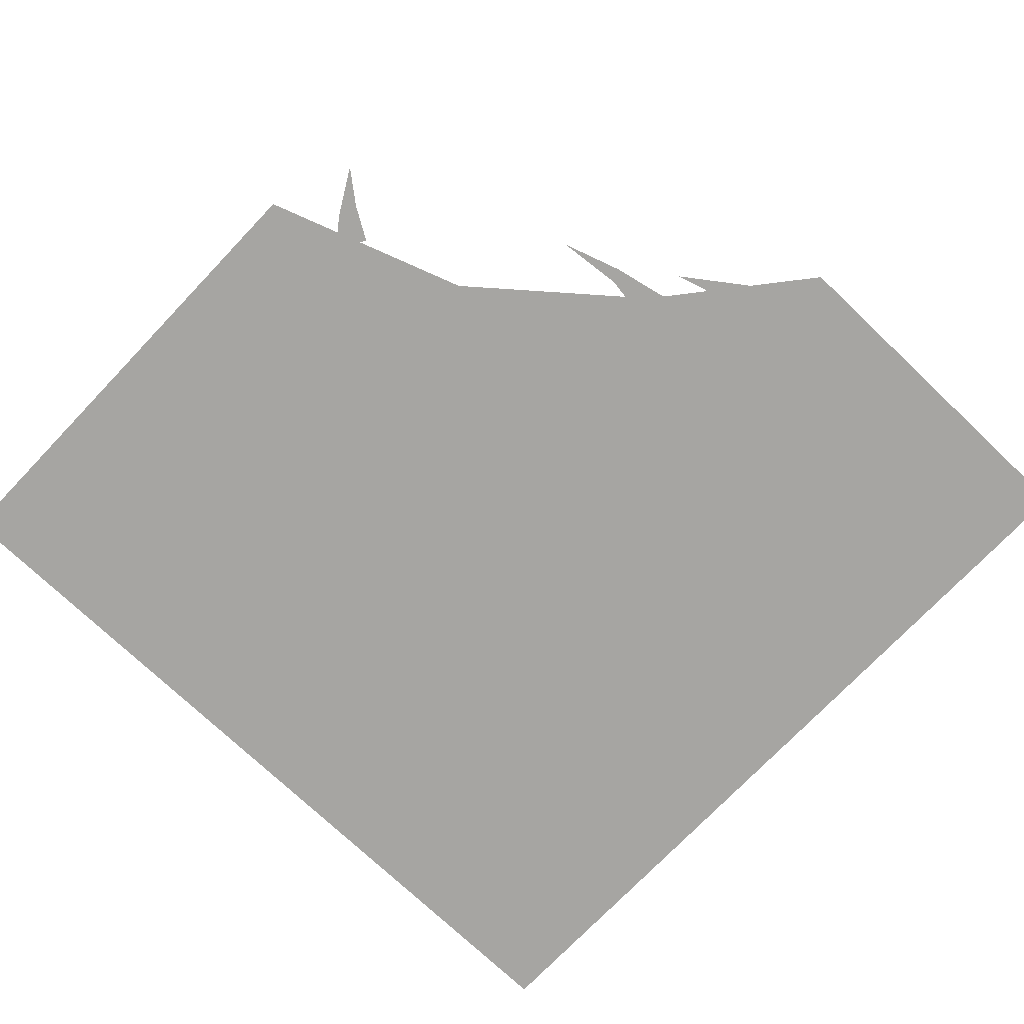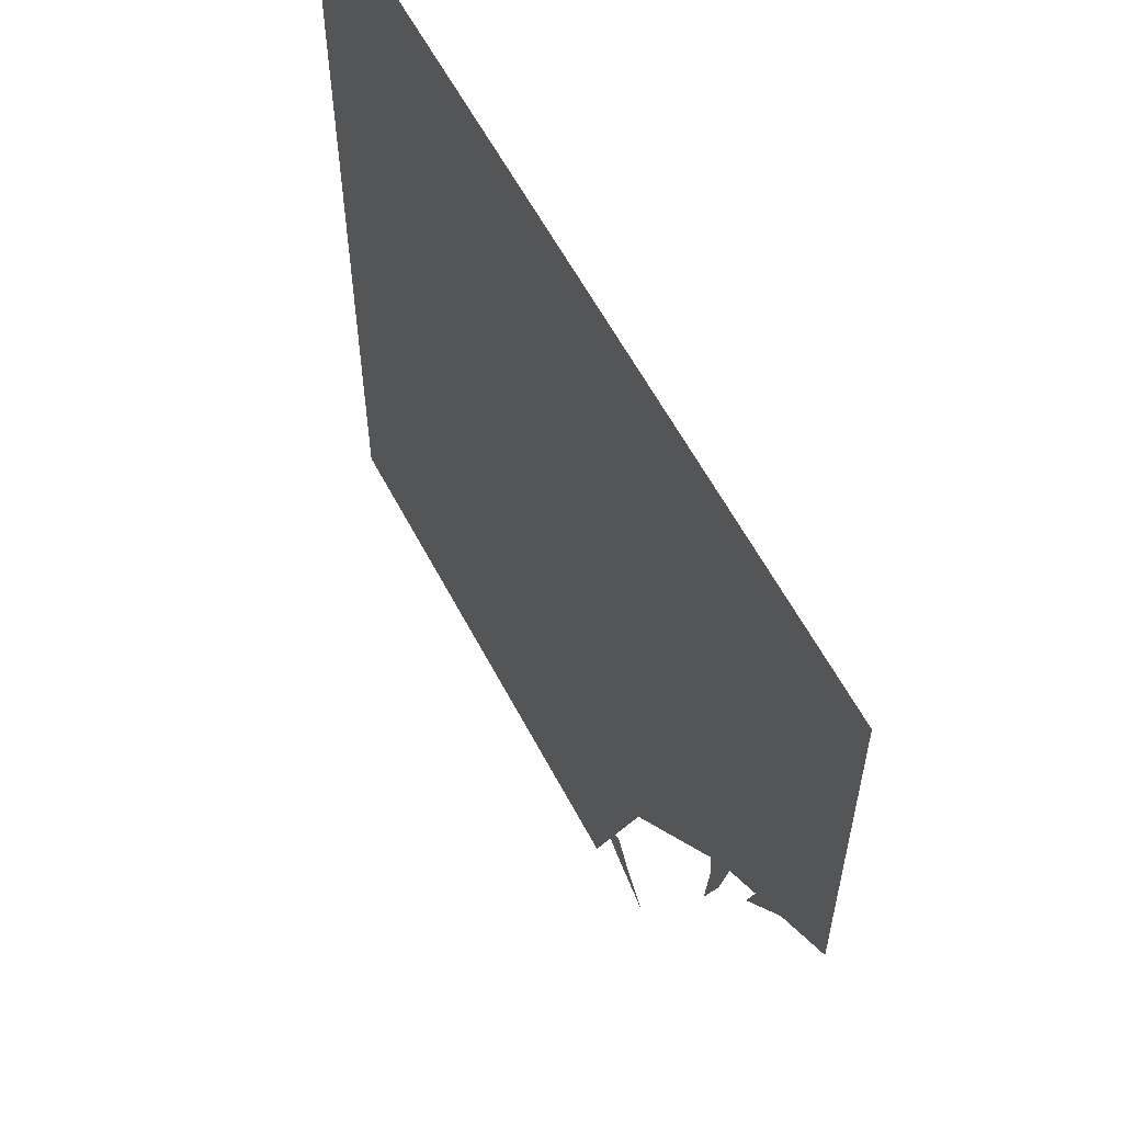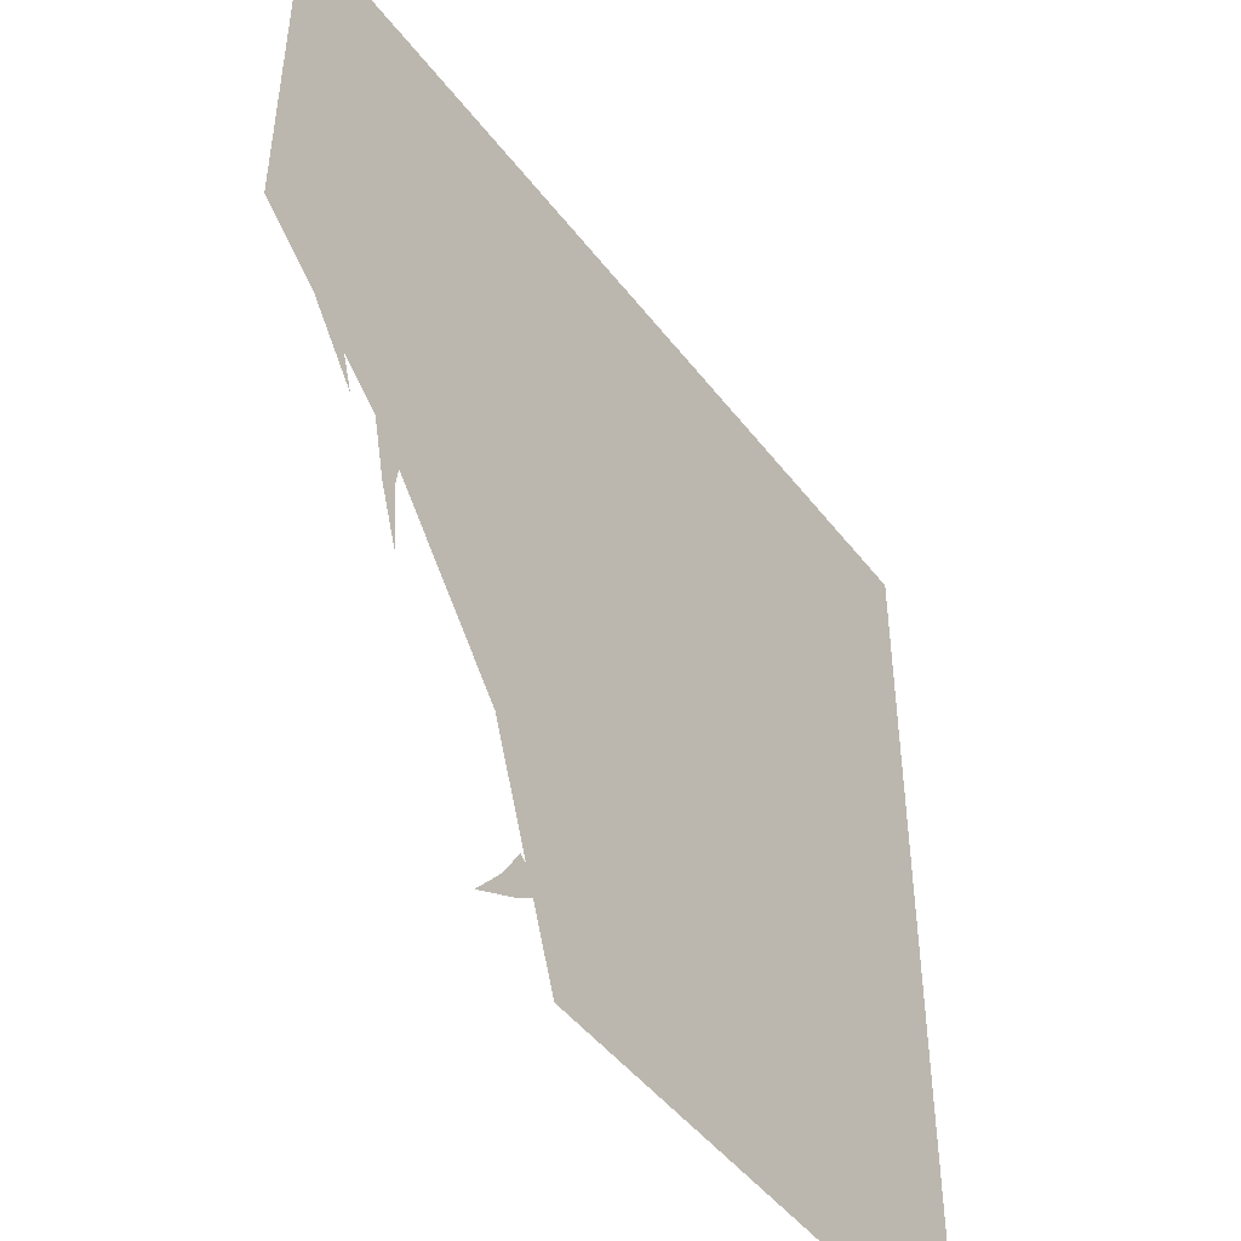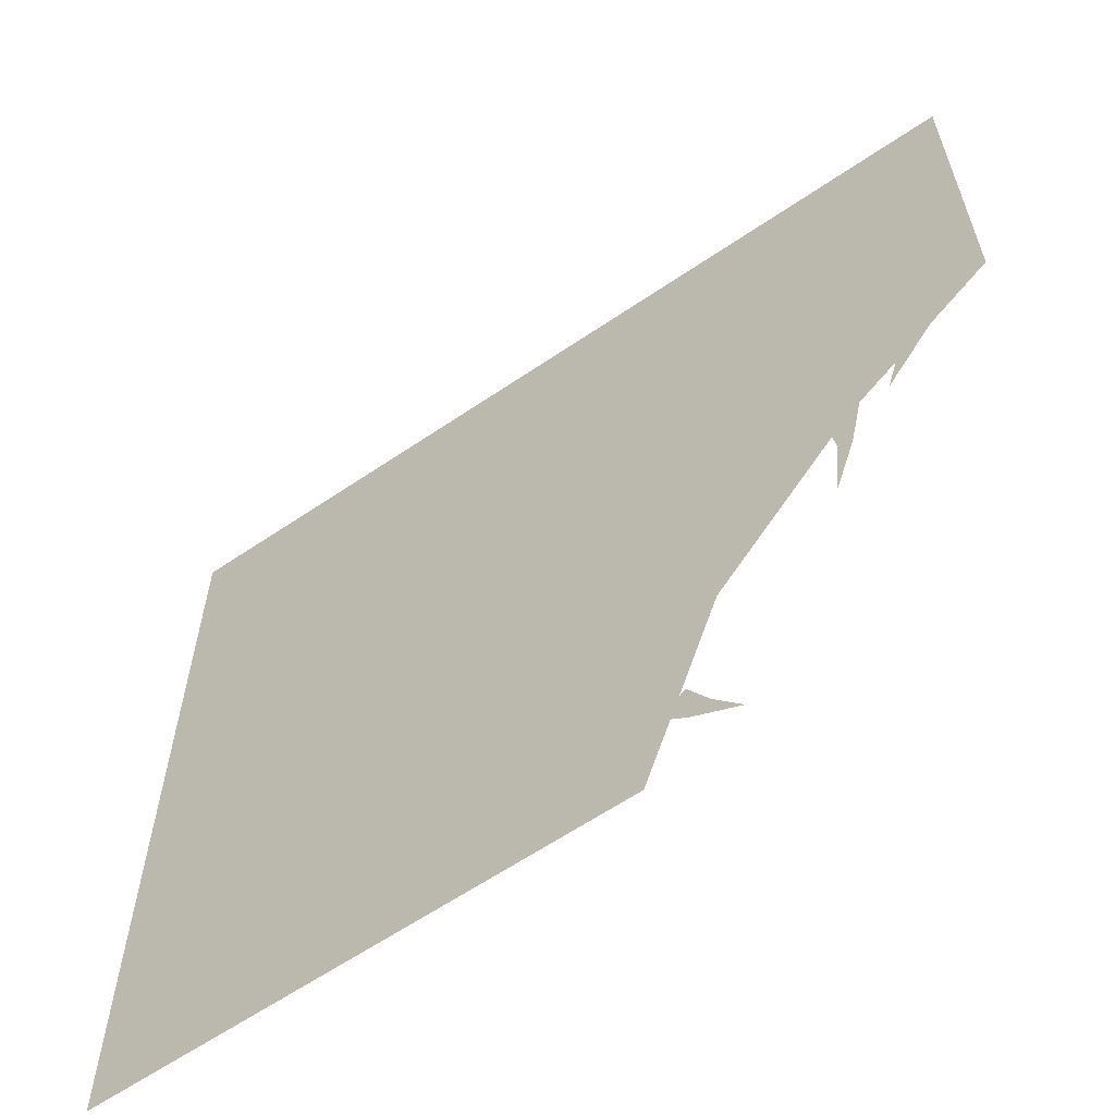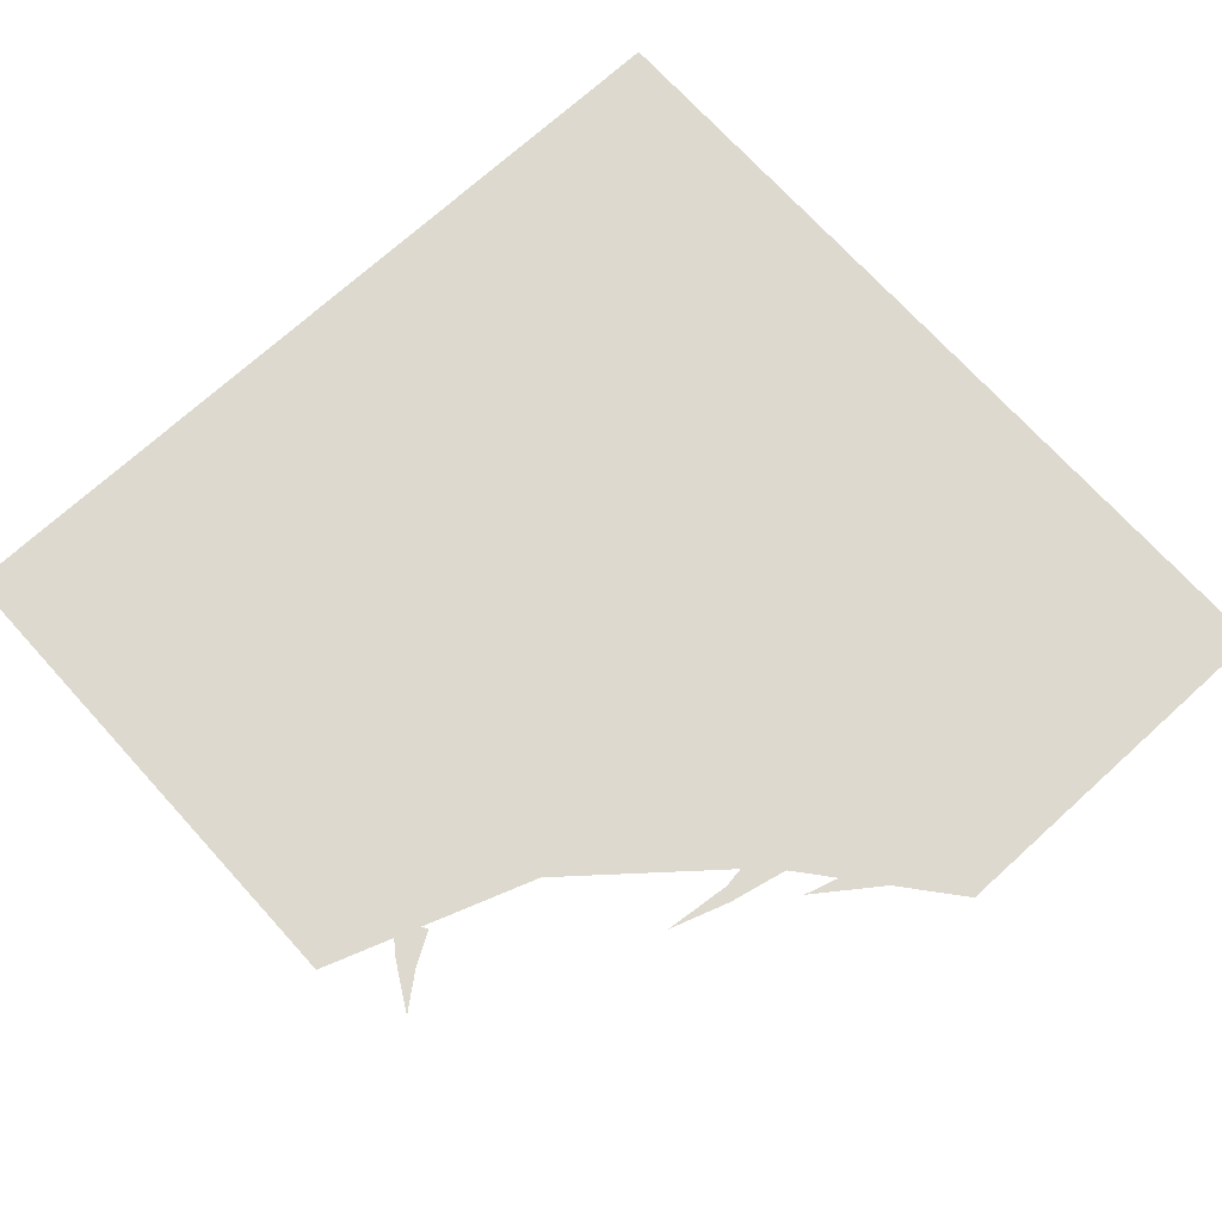
<metadata>
{"format":"obj","ext":"obj","renderer":"f3d","projection":"perspective","resolution":1024,"background":"white","views":[{"elev":-73.6,"azim":46.4,"up":"+Z"},{"elev":59.2,"azim":62.5,"up":"+Y"},{"elev":-47.4,"azim":125.4,"up":"+Y"},{"elev":-62.2,"azim":34.6,"up":"+Y"},{"elev":71.7,"azim":47.7,"up":"+Z"}]}
</metadata>
<code>
v 0.08594 -0.5 0
v -0.5 -0.5 0
v 0.1719 -0.2578 0
v -0.5 0.5 0
v 0.3281 -0.07031 0
v 0.5 0.5 0
v 0.5 0.07031 0
v 0.1328 -0.4297 0
v 0.1016 -0.4062 0
v 0.1328 -0.3828 0
v 0.1562 -0.4219 0
v 0.1875 -0.4609 0
v 0.3125 -0.1172 0
v 0.3047 -0.0625 0
v 0.3438 -0.05469 0
v 0.3281 -0.125 0
v 0.3047 -0.1953 0
v 0.3984 0.01562 0
v 0.3984 0.07031 0
v 0.4453 0.07031 0
v 0.4375 0.02344 0
v 0.375 -0.0625 0
v 0.1094 0.07031 0
v 0.1094 0.125 0
v 0.1562 0.125 0
v 0.1484 0.07812 0
v 0.1406 -0.007812 0
f 1 2 3
f 3 2 4
f 3 4 5
f 5 4 6
f 5 6 7
f 8 9 10
f 8 10 11
f 8 11 12
f 13 14 15
f 13 15 16
f 13 16 17
f 18 19 20
f 18 20 21
f 18 21 22
f 23 24 25
f 23 25 26
f 23 26 27

</code>
